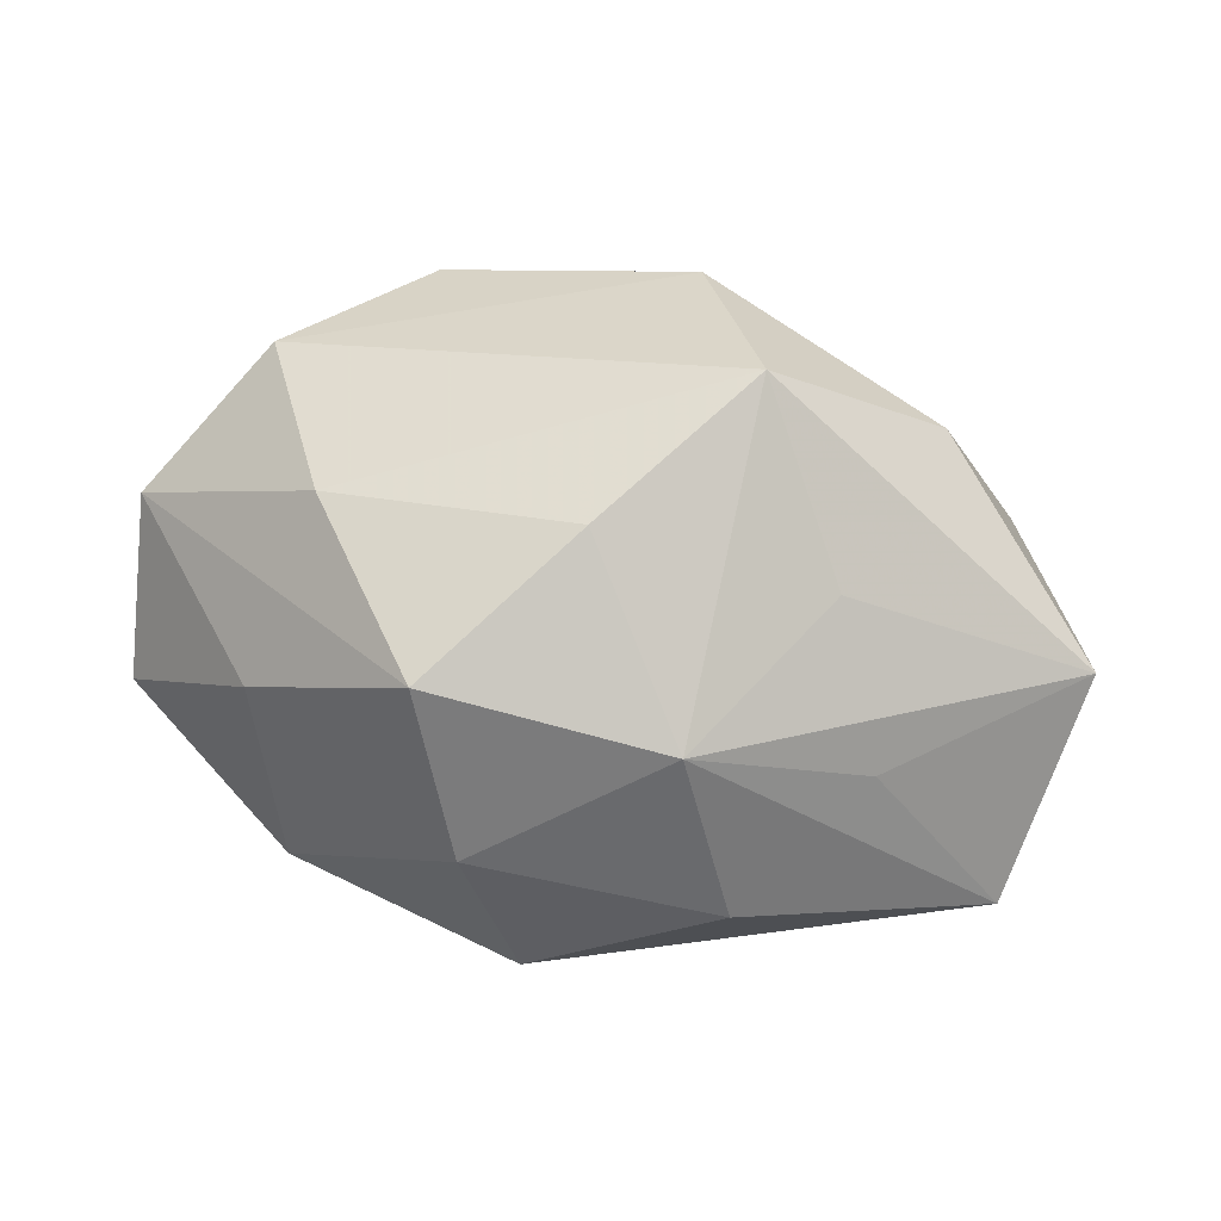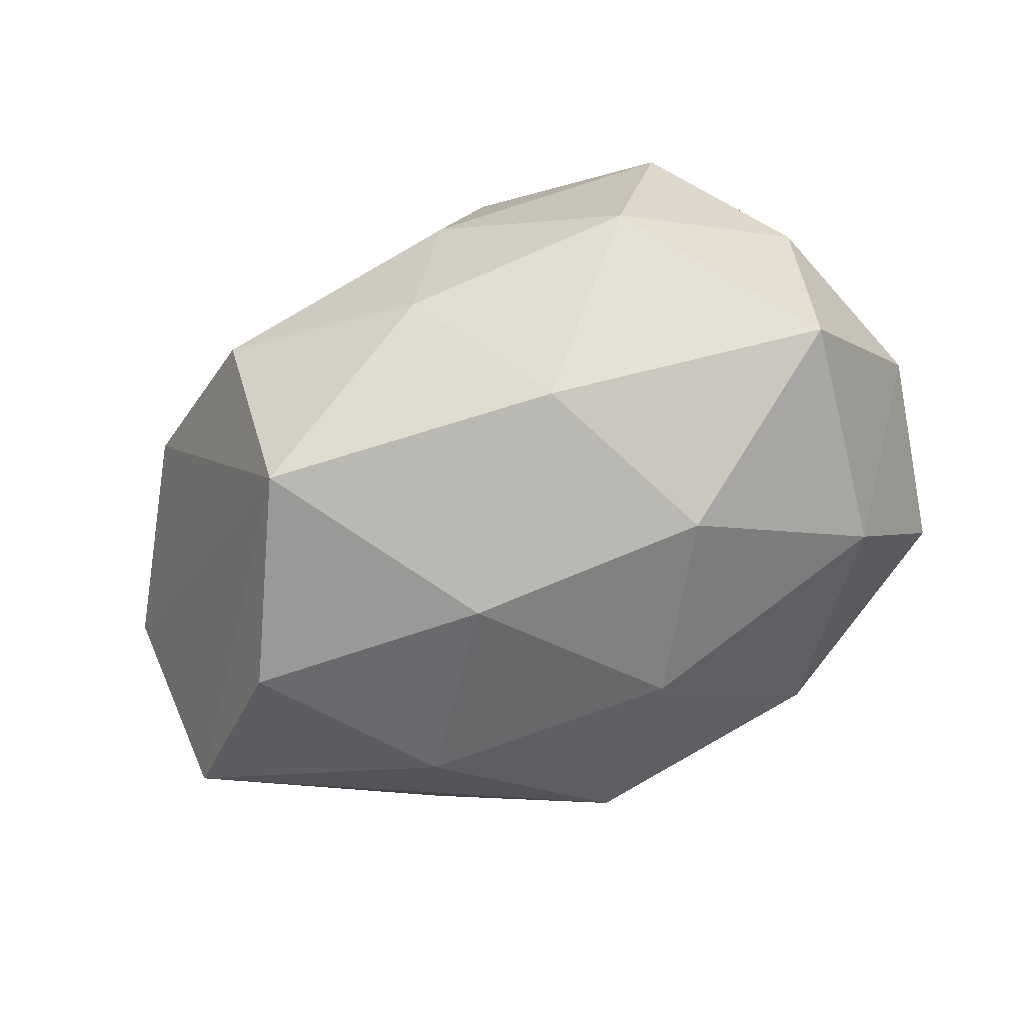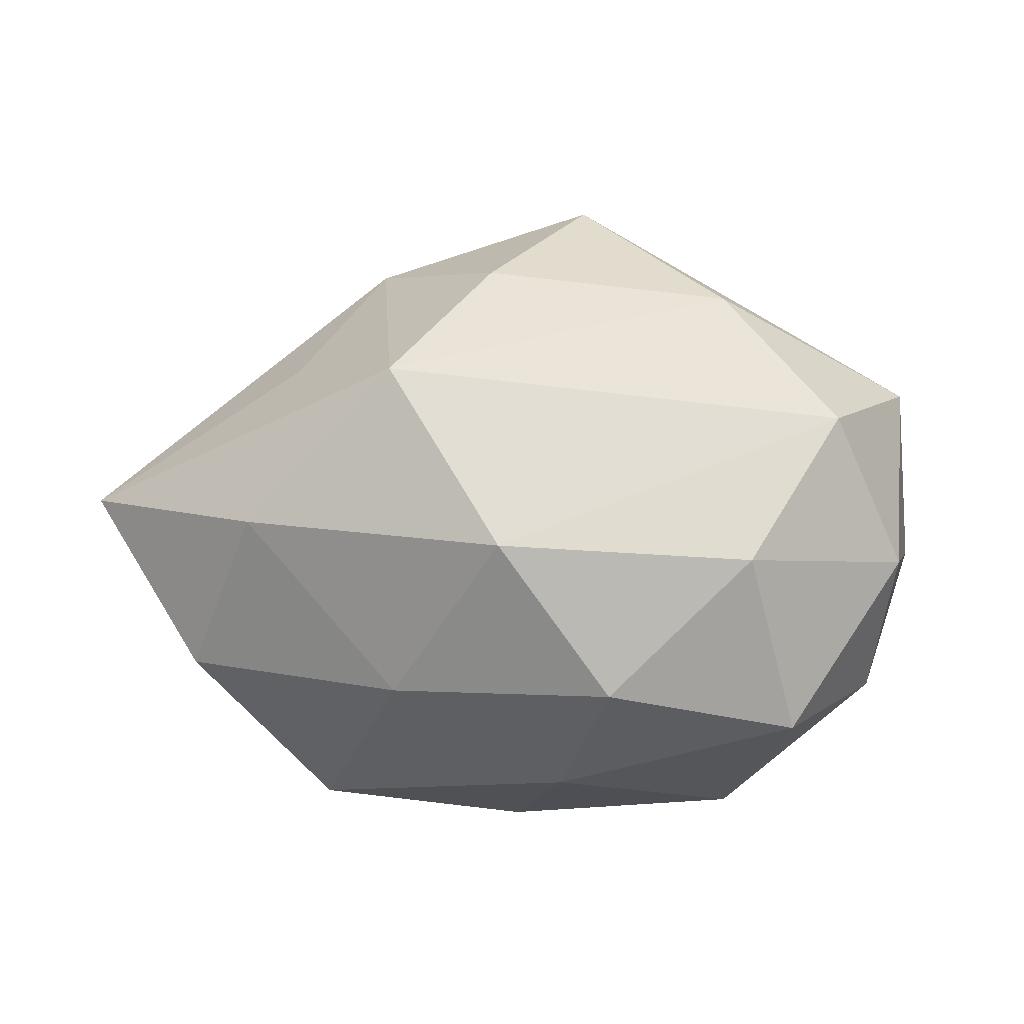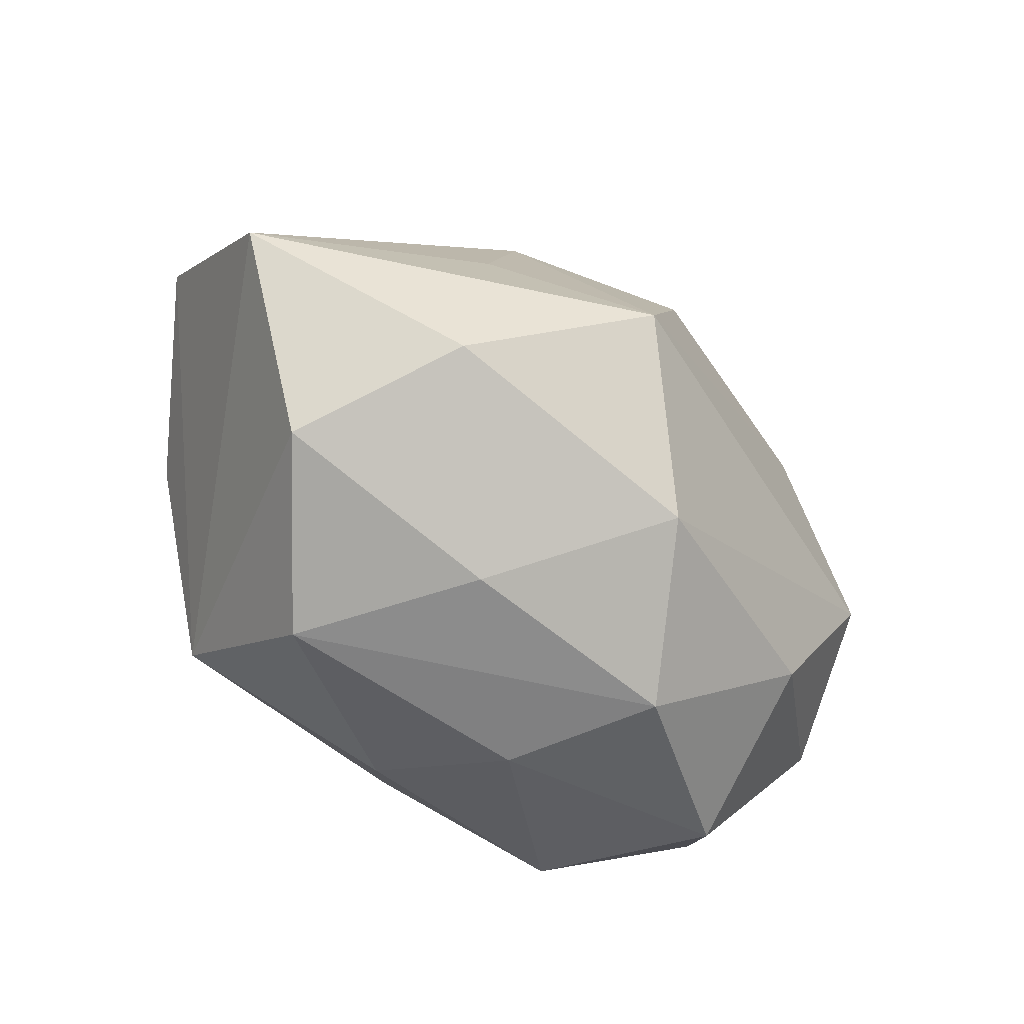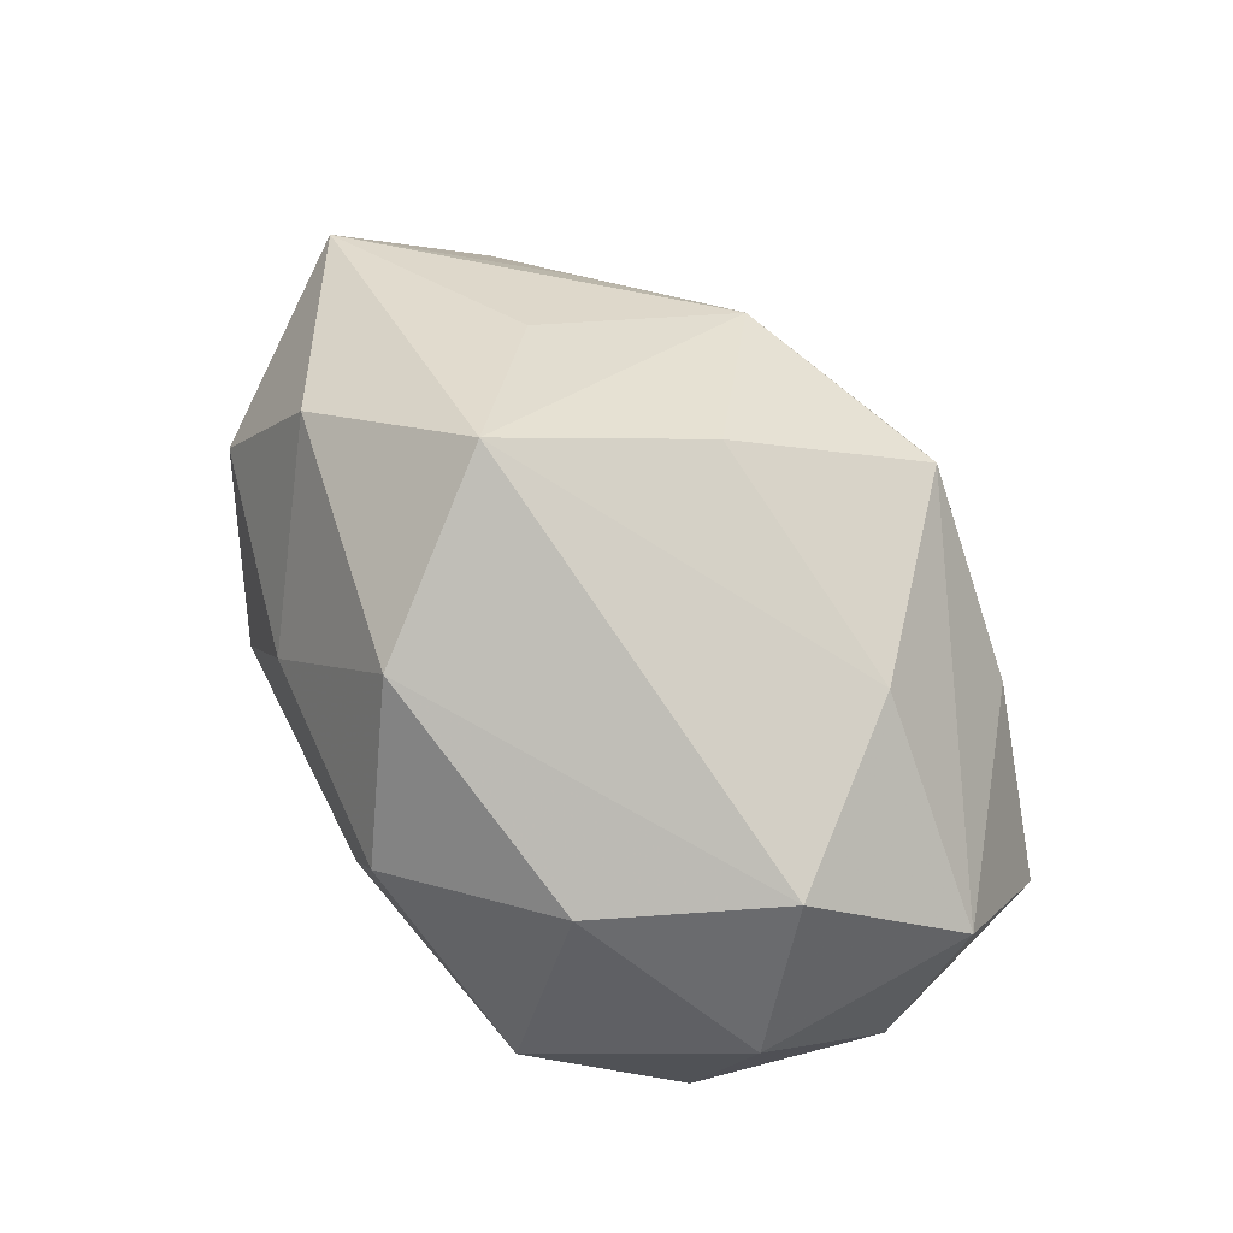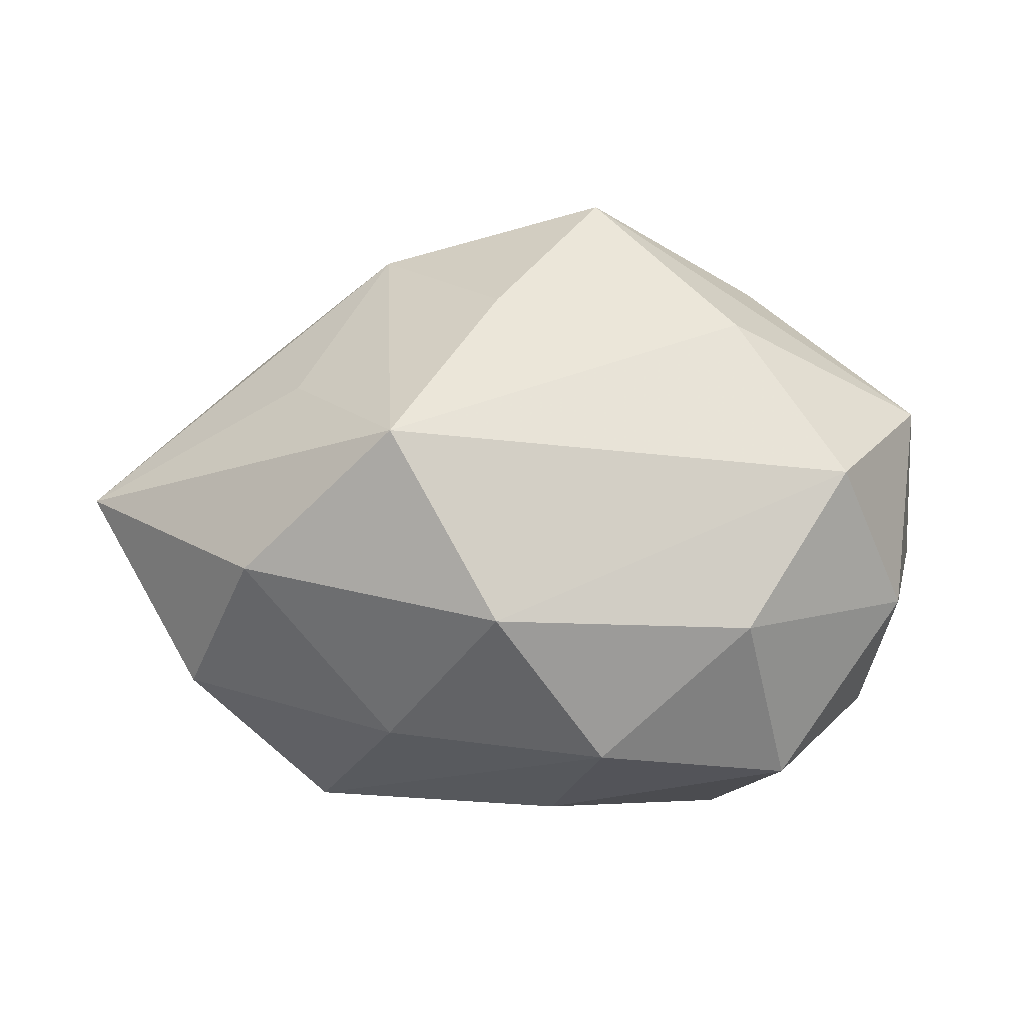
<metadata>
{"format":"obj","ext":"obj","renderer":"f3d","projection":"perspective","resolution":1024,"background":"white","views":[{"elev":49.9,"azim":-162.8,"up":"+Z"},{"elev":-77.8,"azim":21.1,"up":"+Z"},{"elev":52.3,"azim":-1.4,"up":"+Z"},{"elev":-51.2,"azim":-47.9,"up":"+Y"},{"elev":75.0,"azim":54.9,"up":"+Z"},{"elev":-24.4,"azim":-0.9,"up":"+Y"}]}
</metadata>
<code>
v -0.03277 0.01689 0.006891
v -0.03794 -0.01999 0.004106
v -0.00757 0.003675 -0.02947
v 0.02125 -0.02024 0.0211
v -0.00493 0.01409 0.02861
v 0.02437 0.02595 0.009433
v -0.01725 0.02626 0.01531
v 0.007455 -0.0146 -0.02772
v 0.001501 -0.0322 -0.002491
v 0.006943 0.01982 -0.02344
v -0.003071 -0.02703 -0.0177
v 0.04014 0.01948 -0.002916
v 0.03261 0.01308 -0.01916
v 0.04358 -0.0002057 -0.005258
v 0.03909 -0.01251 0.009649
v -0.01575 -0.003946 0.03351
v 0.02041 -0.02764 -0.0147
v -0.02236 -0.0168 -0.02783
v -0.01608 -0.02785 0.009637
v -0.00494 -0.0218 0.02654
v 0.03533 -0.01015 -0.02308
v 0.0368 -0.01805 -0.006016
v -0.03228 0.003528 -0.02476
v 0.04164 0.00895 0.01245
v 0.01652 0.003202 -0.02905
v -0.02646 0.007912 0.0198
v -0.02283 0.02887 -0.003093
v 0.00611 0.03024 0.02131
v -0.04954 -0.0001583 0.007587
v 0.02611 -0.03022 0.004384
v -0.024 -0.02868 -0.009067
v 0.02088 0.01365 0.02425
v 0.02026 0.03022 -0.009369
v -0.0455 0.01503 -0.01061
v 0.006144 -0.03181 0.01366
v -0.01915 0.02024 -0.02031
v 0.0318 -0.00357 0.0237
v -0.03109 -0.01384 0.02092
v 0.0009367 0.03496 0.003958
v -0.003953 0.0332 -0.01322
f 20 37 16
f 29 16 26
f 32 16 37
f 12 13 33
f 21 13 14
f 14 13 12
f 40 27 39
f 39 33 40
f 20 16 38
f 38 16 29
f 29 2 38
f 34 27 40
f 18 2 29
f 29 34 18
f 18 34 23
f 31 2 18
f 18 11 31
f 5 32 28
f 16 32 5
f 28 39 7
f 7 39 27
f 7 5 28
f 29 26 7
f 7 26 16
f 16 5 7
f 27 34 7
f 24 32 37
f 24 14 12
f 28 32 24
f 25 13 21
f 12 33 6
f 28 24 6
f 6 24 12
f 6 39 28
f 33 39 6
f 15 24 37
f 14 24 15
f 19 2 31
f 31 35 19
f 19 35 20
f 20 38 19
f 19 38 2
f 4 35 30
f 4 15 37
f 30 15 4
f 4 37 20
f 20 35 4
f 30 35 9
f 9 17 30
f 9 35 31
f 31 11 9
f 11 17 9
f 36 34 40
f 23 34 36
f 1 34 29
f 29 7 1
f 1 7 34
f 13 25 10
f 40 33 10
f 10 33 13
f 10 36 40
f 8 25 21
f 21 17 8
f 8 17 11
f 11 18 8
f 22 15 30
f 22 17 21
f 30 17 22
f 21 14 22
f 14 15 22
f 23 36 3
f 36 10 3
f 3 10 25
f 3 18 23
f 3 8 18
f 25 8 3

</code>
